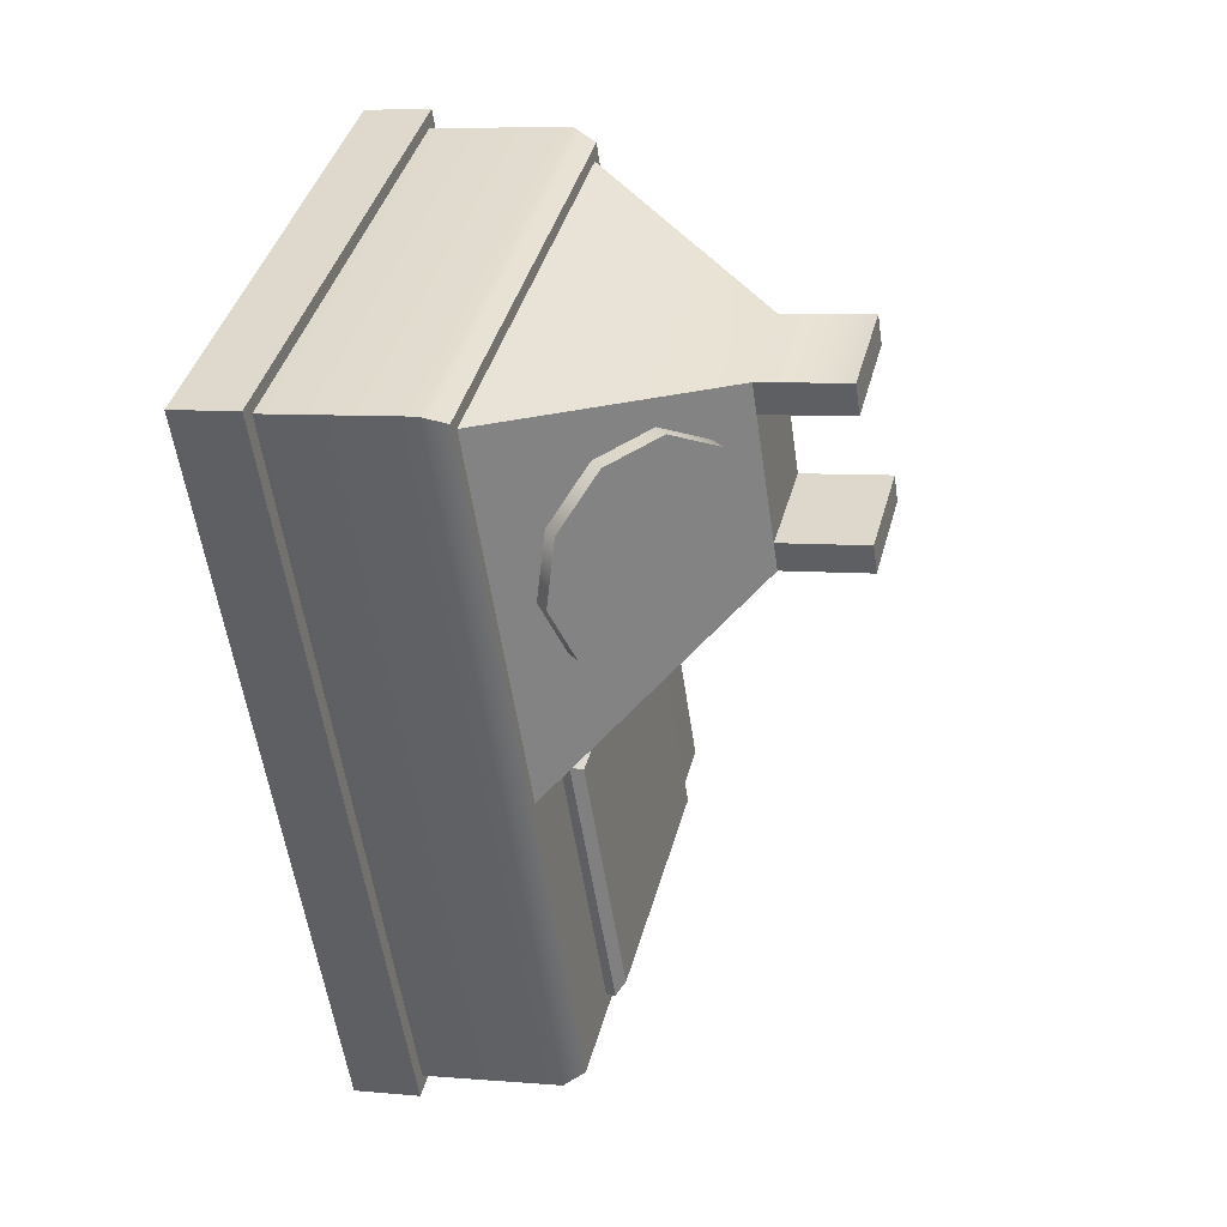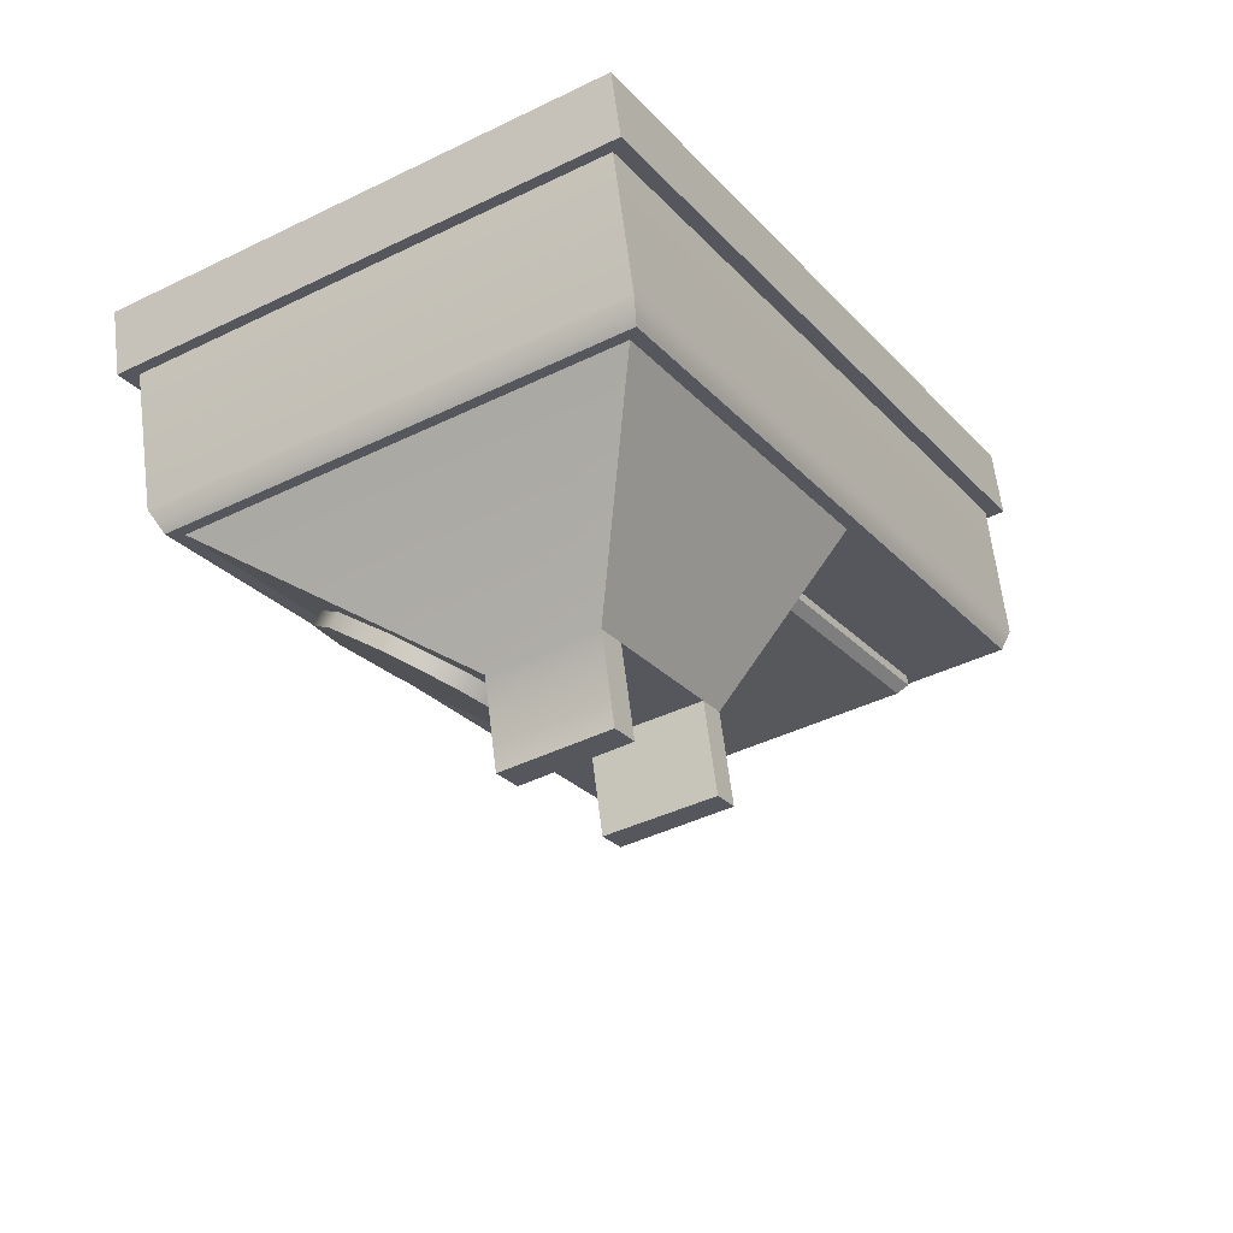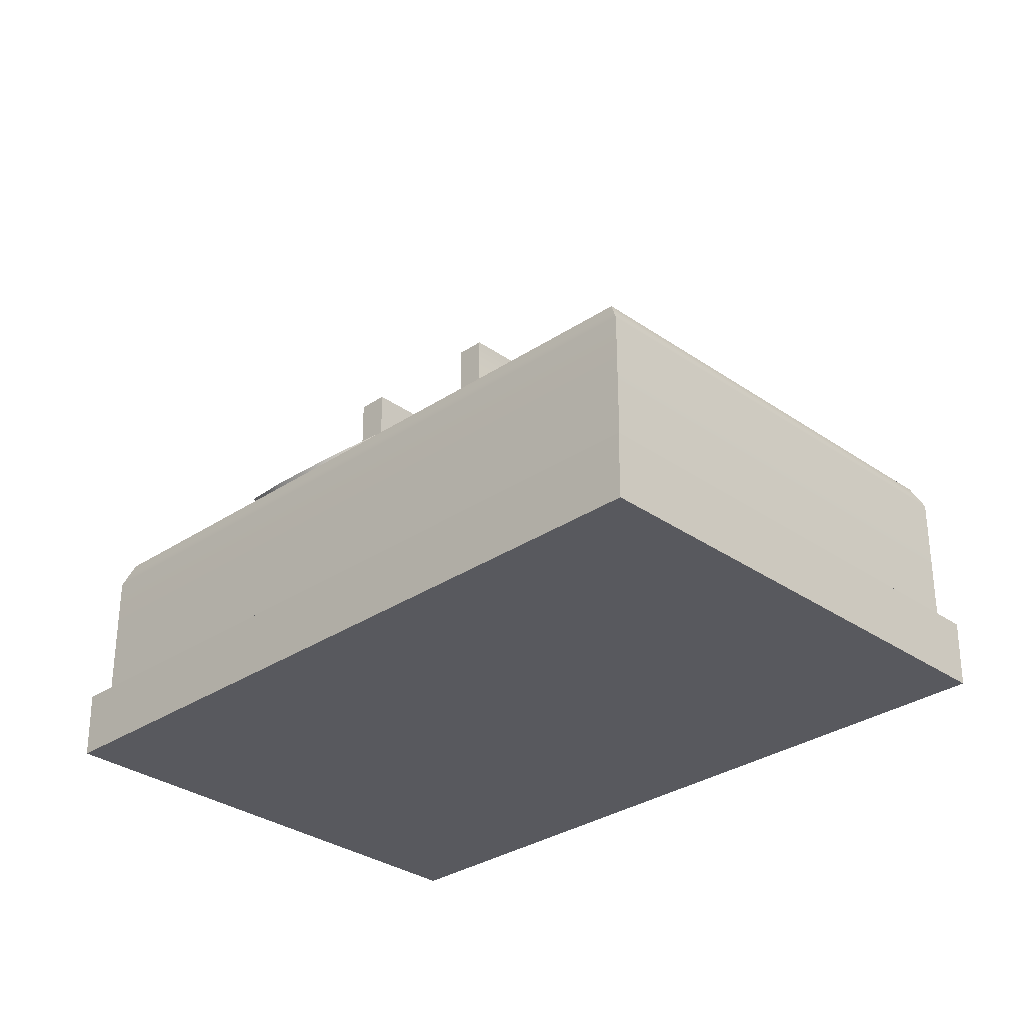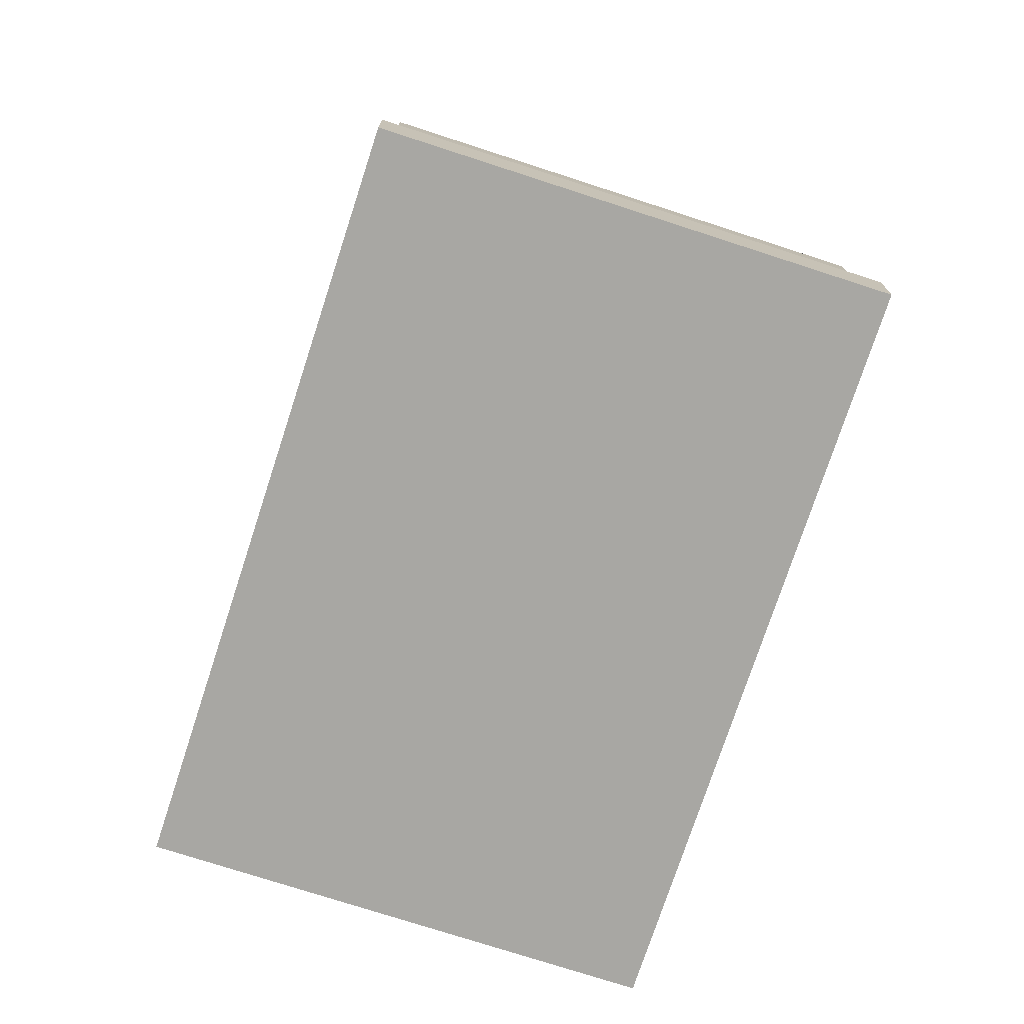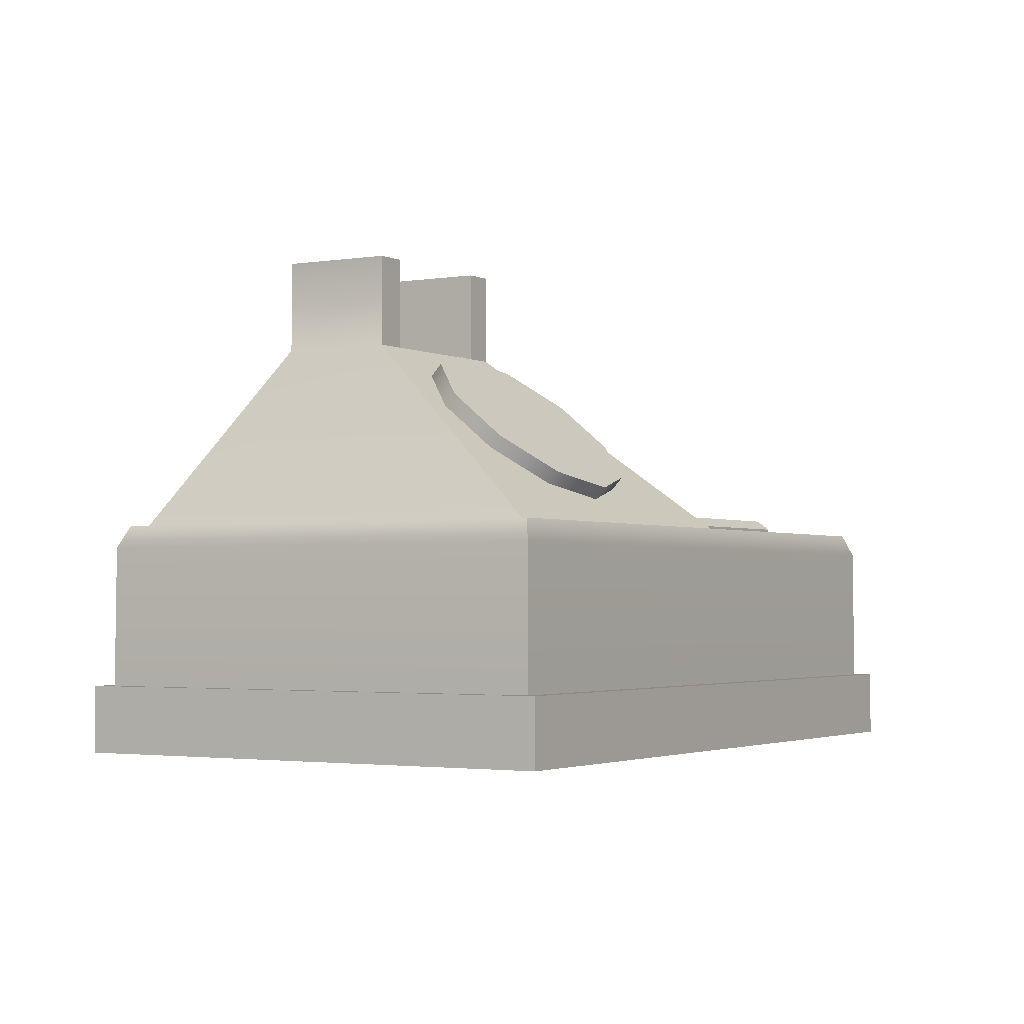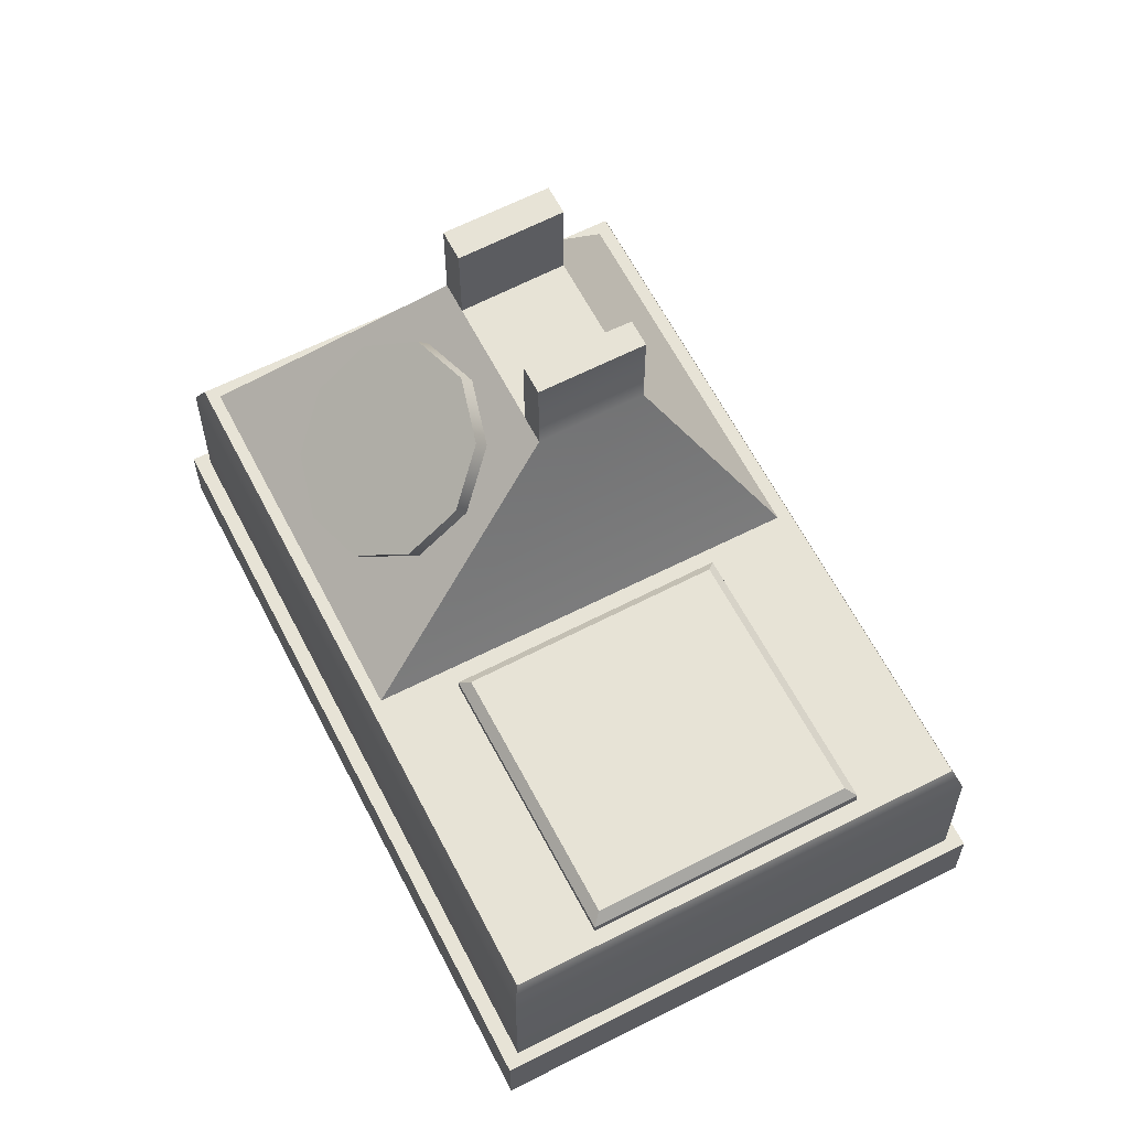
<metadata>
{"format":"obj","ext":"obj","renderer":"f3d","projection":"perspective","resolution":1024,"background":"white","views":[{"elev":6.4,"azim":106.2,"up":"+Z"},{"elev":61.1,"azim":173.1,"up":"+Z"},{"elev":-30.3,"azim":165.0,"up":"+Y"},{"elev":-74.4,"azim":12.6,"up":"+Y"},{"elev":-2.2,"azim":61.9,"up":"+Y"},{"elev":62.6,"azim":-176.6,"up":"+Y"}]}
</metadata>
<code>
g default
v 0.1317 0.1267 -0.05466
v 0.1068 0.142 -0.06035
v 0.08702 0.1609 -0.04874
v 0.07984 0.1762 -0.02424
v 0.08803 0.1821 0.003772
v 0.1085 0.1762 0.02461
v 0.1334 0.1609 0.03031
v 0.1532 0.142 0.01869
v 0.1604 0.1267 -0.005803
v 0.1522 0.1208 -0.03382
v 0.1263 0.1197 -0.05146
v 0.1014 0.135 -0.05715
v 0.08156 0.154 -0.04554
v 0.07438 0.1693 -0.02105
v 0.08257 0.1751 0.006971
v 0.103 0.1693 0.02781
v 0.1279 0.154 0.03351
v 0.1477 0.135 0.02189
v 0.1549 0.1197 -0.002603
v 0.1467 0.1139 -0.03062
v 0.1201 0.1514 -0.01502
v 0.03306 0.004149 0.1446
v 0.2133 0.004149 0.03786
v 0.03319 0.1046 0.1416
v 0.2106 0.1046 0.03653
v -0.128 0.1046 -0.1305
v 0.04944 0.1046 -0.2356
v -0.1307 0.004149 -0.1319
v 0.04957 0.004149 -0.2386
v 0.2168 0.03364 0.03958
v 0.03289 0.03364 0.1485
v -0.1342 0.03364 -0.1336
v 0.04973 0.03364 -0.2425
v 0.03002 0.004149 0.1565
v 0.2251 0.004149 0.0409
v 0.2251 0.03364 0.0409
v 0.03002 0.03364 0.1565
v -0.1425 0.03364 -0.1349
v 0.0526 0.03364 -0.2505
v 0.0526 0.004149 -0.2505
v -0.1425 0.004149 -0.1349
v -0.05161 0.1046 -0.01302
v 0.1162 0.1046 -0.1124
v 0.2033 0.1046 0.0346
v 0.03546 0.1046 0.134
v 0.05523 0.1846 0.07368
v 0.09751 0.1846 0.04837
v 0.05307 0.1846 -0.02667
v 0.01079 0.1846 -0.001365
v 0.2162 0.09494 0.03931
v 0.03292 0.09494 0.1479
v -0.1336 0.09494 -0.1333
v 0.04971 0.09494 -0.2419
v 0.04816 0.1846 0.06174
v 0.09015 0.1846 0.03594
v 0.01716 0.1846 0.009407
v 0.05989 0.1846 -0.01516
v 0.01716 0.2241 0.009407
v 0.05989 0.2241 -0.01516
v 0.05307 0.2241 -0.02667
v 0.01079 0.2241 -0.001365
v 0.05523 0.2241 0.07368
v 0.09751 0.2241 0.04837
v 0.09015 0.2241 0.03594
v 0.04816 0.2241 0.06174
v 0.08344 0.09028 -0.1036
v -0.02336 0.09076 -0.03931
v -0.08765 0.09097 -0.1461
v 0.01915 0.09049 -0.2104
v 0.07778 0.1126 -0.105
v 0.08352 0.1084 -0.1036
v -0.02328 0.1088 -0.03932
v -0.02184 0.113 -0.04508
v -0.08758 0.109 -0.1461
v -0.0818 0.1132 -0.1447
v 0.01922 0.1086 -0.2104
v 0.01781 0.1128 -0.2047
g phoneBase_mesh
f 11 12 2 1
f 12 13 3 2
f 13 14 4 3
f 14 15 5 4
f 15 16 6 5
f 16 17 7 6
f 17 18 8 7
f 18 19 9 8
f 19 20 10 9
f 20 11 1 10
f 2 21 1
f 3 21 2
f 4 21 3
f 5 21 4
f 6 21 5
f 7 21 6
f 8 21 7
f 9 21 8
f 10 21 9
f 1 21 10
f 35 36 37 34
f 39 40 41 38
f 29 23 22 28
f 39 36 35 40
f 41 34 37 38
f 30 50 51 31
f 31 51 52 32
f 53 33 32 52
f 53 50 30 33
f 23 35 34 22
f 36 30 31 37
f 33 39 38 32
f 40 29 28 41
f 40 35 23 29
f 33 30 36 39
f 28 22 34 41
f 37 31 32 38
f 58 59 60 61
f 24 45 42 26
f 45 44 47 46
f 57 43 48
f 43 42 49 48
f 42 56 49
f 24 25 44 45
f 50 25 24 51
f 52 51 24 26
f 27 53 52 26
f 27 25 50 53
f 62 63 64 65
f 44 55 47
f 54 55 57 56
f 44 43 57 55
f 54 45 46
f 42 45 54 56
f 56 57 59 58
f 57 48 60 59
f 48 49 61 60
f 49 56 58 61
f 46 47 63 62
f 47 55 64 63
f 55 54 65 64
f 54 46 62 65
f 26 42 43 27
f 27 43 44 25
f 70 71 76 77
f 71 70 73 72
f 72 73 75 74
f 74 75 77 76
f 66 71 72 67
f 67 72 74 68
f 68 74 76 69
f 69 76 71 66
f 70 77 75 73

</code>
